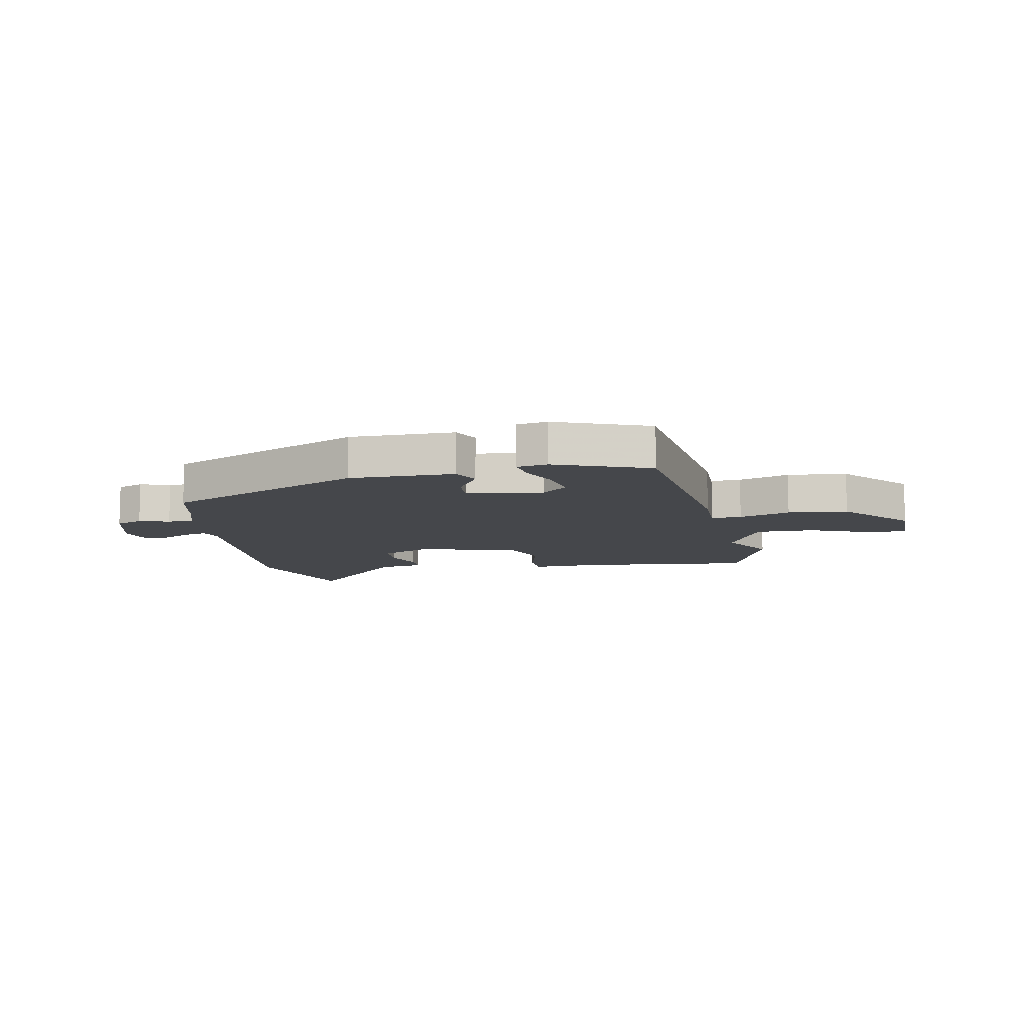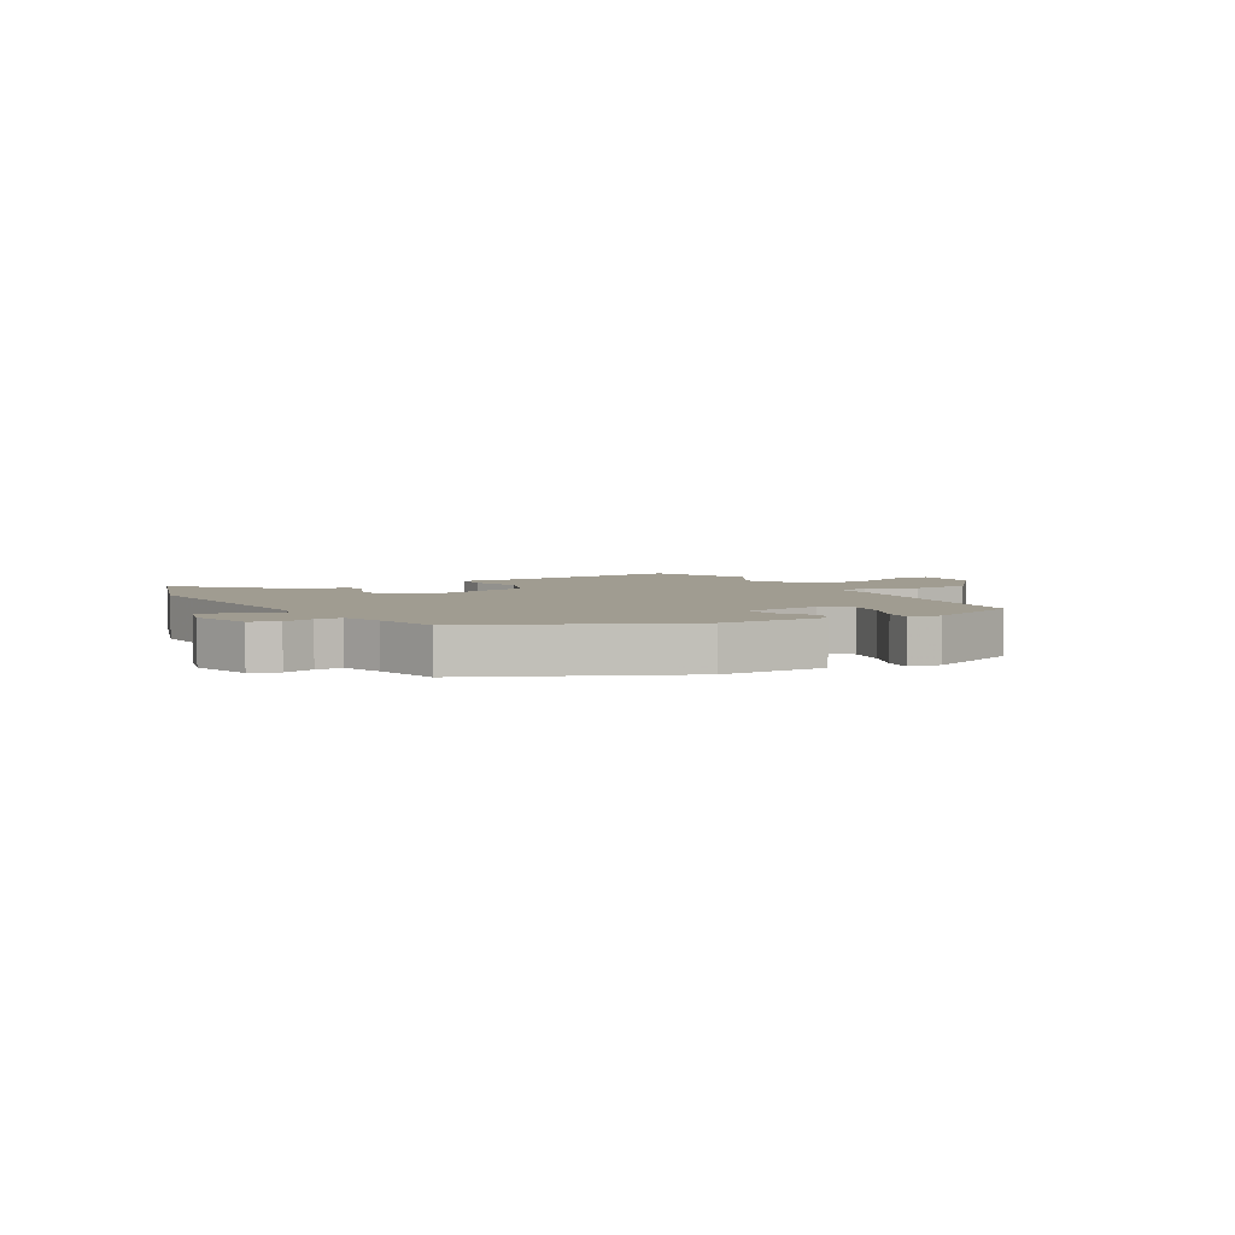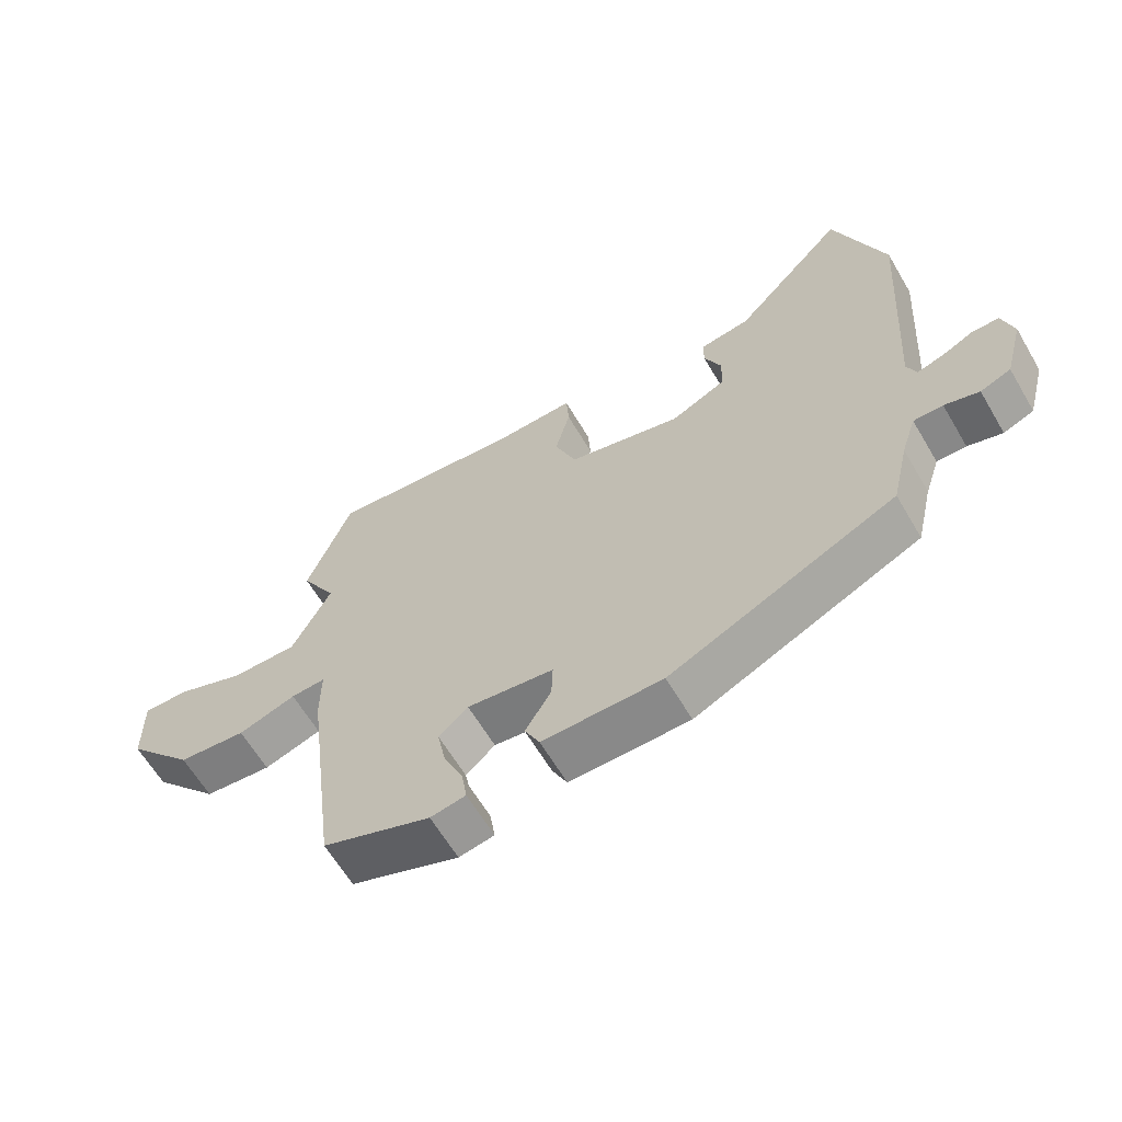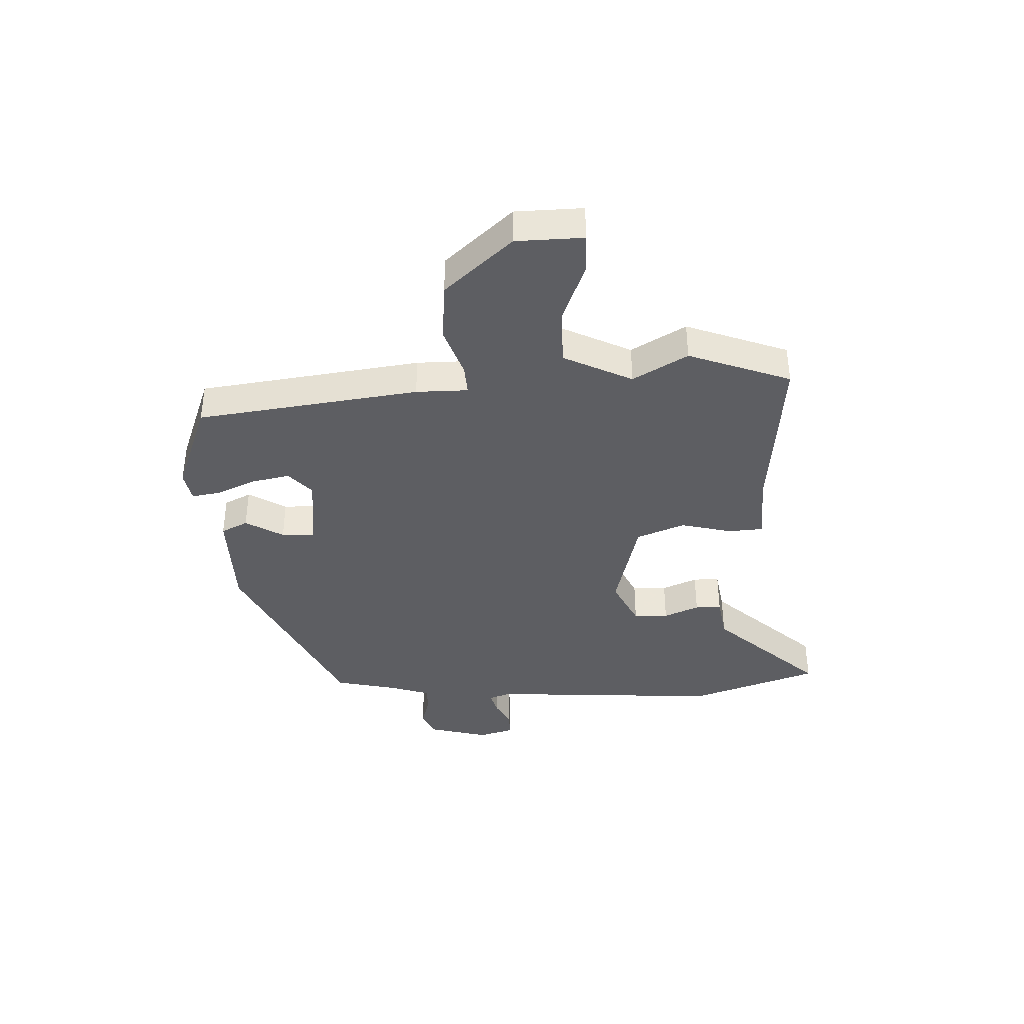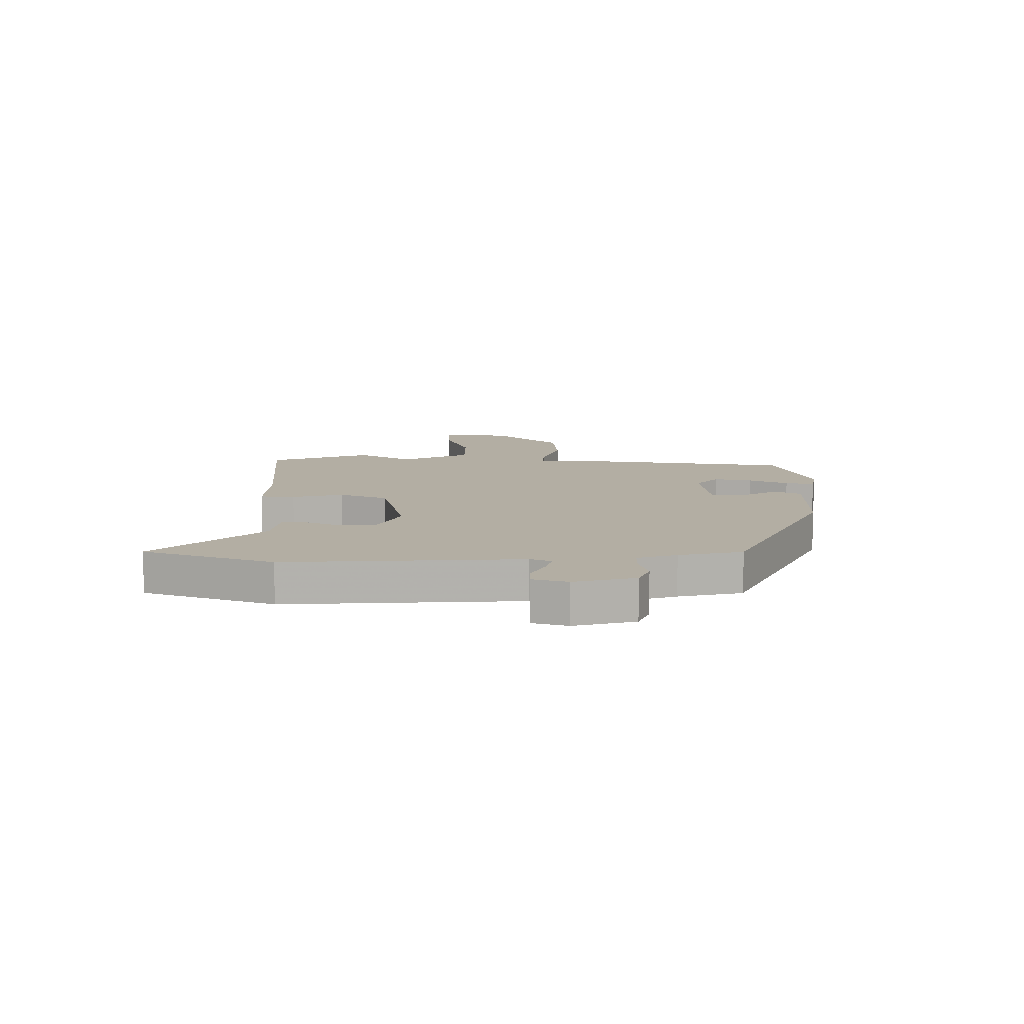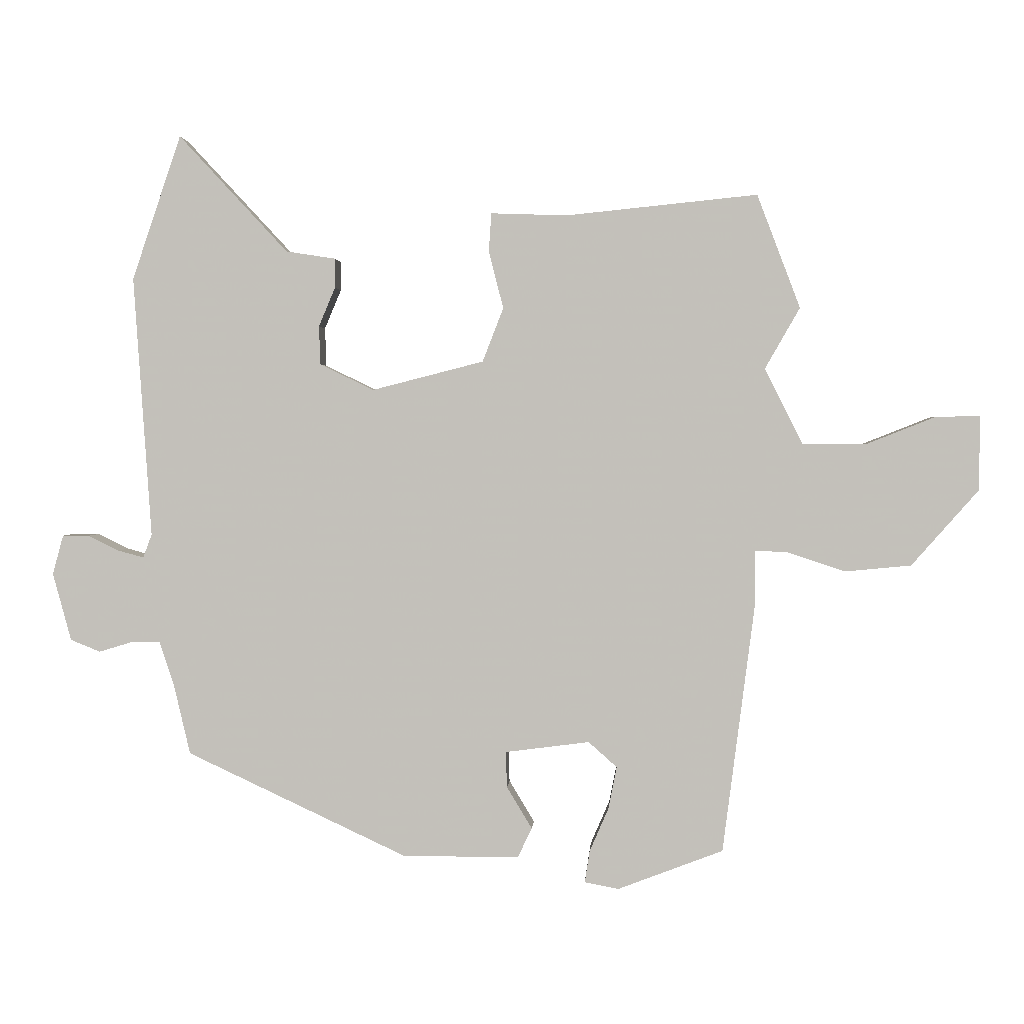
<metadata>
{"format":"obj","ext":"obj","renderer":"f3d","projection":"perspective","resolution":1024,"background":"white","views":[{"elev":-10.2,"azim":-169.3,"up":"+Y"},{"elev":4.3,"azim":149.2,"up":"+Y"},{"elev":-62.9,"azim":30.5,"up":"+Z"},{"elev":-38.7,"azim":-87.3,"up":"+Y"},{"elev":11.0,"azim":90.8,"up":"+Y"},{"elev":1.8,"azim":-176.7,"up":"+Z"}]}
</metadata>
<code>
v 0.434 0.07 -0.334
v 0.087 0.07 -0.497
v -0.097 0.07 -0.498
v -0.12 0.07 -0.451
v -0.08 0.07 -0.385
v -0.078 0.07 -0.328
v -0.211 0.07 -0.311
v -0.256 0.07 -0.351
v -0.243 0.07 -0.417
v -0.213 0.07 -0.486
v -0.205 0.07 -0.537
v -0.259 0.07 -0.547
v -0.425 0.07 -0.484
v -0.475 0.07 -0.094
v -0.475 0.07 -0.003
v -0.528 0.07 -0.006
v -0.617 0.07 -0.036
v -0.722 0.07 -0.026
v -0.827 0.07 0.093
v -0.829 0.07 0.211
v -0.758 0.07 0.209
v -0.652 0.07 0.167
v -0.55 0.07 0.166
v -0.49 0.07 0.286
v -0.545 0.07 0.382
v -0.477 0.07 0.561
v -0.175 0.07 0.53
v -0.055 0.07 0.534
v -0.051 0.07 0.473
v -0.074 0.07 0.383
v -0.041 0.07 0.298
v 0.135 0.07 0.253
v 0.22 0.07 0.294
v 0.222 0.07 0.355
v 0.196 0.07 0.417
v 0.196 0.07 0.463
v 0.274 0.07 0.475
v 0.446 0.07 0.66
v 0.523 0.07 0.432
v 0.495 0.07 0.02
v 0.509 0.07 -0.017
v 0.549 0.07 -0.006
v 0.598 0.07 0.018
v 0.64 0.07 0.018
v 0.657 0.07 -0.044
v 0.628 0.07 -0.151
v 0.581 0.07 -0.17
v 0.528 0.07 -0.154
v 0.483 0.07 -0.154
v 0.46 0.07 -0.223
v 0.434 0 -0.334
v 0.087 0 -0.497
v -0.097 0 -0.498
v -0.12 0 -0.451
v -0.08 0 -0.385
v -0.078 0 -0.328
v -0.211 0 -0.311
v -0.256 0 -0.351
v -0.243 0 -0.417
v -0.213 0 -0.486
v -0.205 0 -0.537
v -0.259 0 -0.547
v -0.425 0 -0.484
v -0.475 0 -0.094
v -0.475 0 -0.003
v -0.528 0 -0.006
v -0.617 0 -0.036
v -0.722 0 -0.026
v -0.827 0 0.093
v -0.829 0 0.211
v -0.758 0 0.209
v -0.652 0 0.167
v -0.55 0 0.166
v -0.49 0 0.286
v -0.545 0 0.382
v -0.477 0 0.561
v -0.175 0 0.53
v -0.055 0 0.534
v -0.051 0 0.473
v -0.074 0 0.383
v -0.041 0 0.298
v 0.135 0 0.253
v 0.22 0 0.294
v 0.222 0 0.355
v 0.196 0 0.417
v 0.196 0 0.463
v 0.274 0 0.475
v 0.446 0 0.66
v 0.523 0 0.432
v 0.495 0 0.02
v 0.509 0 -0.017
v 0.549 0 -0.006
v 0.598 0 0.018
v 0.64 0 0.018
v 0.657 0 -0.044
v 0.628 0 -0.151
v 0.581 0 -0.17
v 0.528 0 -0.154
v 0.483 0 -0.154
v 0.46 0 -0.223
f 45 46 47 48
f 45 48 49
f 42 43 44 45
f 41 42 45 49
f 40 41 49 50
f 37 38 39 40
f 34 35 36 37
f 33 34 37 40
f 32 33 40 50
f 27 28 29 30
f 27 30 31
f 24 25 26 27
f 23 24 27 31
f 19 20 21 22
f 19 22 23
f 16 17 18 19
f 15 16 19 23
f 12 13 14 15
f 10 11 12 15
f 9 10 15 23
f 8 9 23
f 7 8 23 31
f 2 3 4 5
f 2 5 6
f 1 2 6
f 7 31 32 50
f 1 6 7 50
f 98 97 96 95
f 99 98 95
f 95 94 93 92
f 99 95 92 91
f 100 99 91 90
f 90 89 88 87
f 87 86 85 84
f 90 87 84 83
f 100 90 83 82
f 80 79 78 77
f 81 80 77
f 77 76 75 74
f 81 77 74 73
f 72 71 70 69
f 73 72 69
f 69 68 67 66
f 73 69 66 65
f 65 64 63 62
f 65 62 61 60
f 73 65 60 59
f 73 59 58
f 81 73 58 57
f 55 54 53 52
f 56 55 52
f 56 52 51
f 100 82 81 57
f 100 57 56 51
f 1 51 52 2
f 2 52 53 3
f 3 53 54 4
f 4 54 55 5
f 5 55 56 6
f 6 56 57 7
f 7 57 58 8
f 8 58 59 9
f 9 59 60 10
f 10 60 61 11
f 11 61 62 12
f 12 62 63 13
f 13 63 64 14
f 14 64 65 15
f 15 65 66 16
f 16 66 67 17
f 17 67 68 18
f 18 68 69 19
f 19 69 70 20
f 20 70 71 21
f 21 71 72 22
f 22 72 73 23
f 23 73 74 24
f 24 74 75 25
f 25 75 76 26
f 26 76 77 27
f 27 77 78 28
f 28 78 79 29
f 29 79 80 30
f 30 80 81 31
f 31 81 82 32
f 32 82 83 33
f 33 83 84 34
f 34 84 85 35
f 35 85 86 36
f 36 86 87 37
f 37 87 88 38
f 38 88 89 39
f 39 89 90 40
f 40 90 91 41
f 41 91 92 42
f 42 92 93 43
f 43 93 94 44
f 44 94 95 45
f 45 95 96 46
f 46 96 97 47
f 47 97 98 48
f 48 98 99 49
f 49 99 100 50
f 50 100 51 1

</code>
